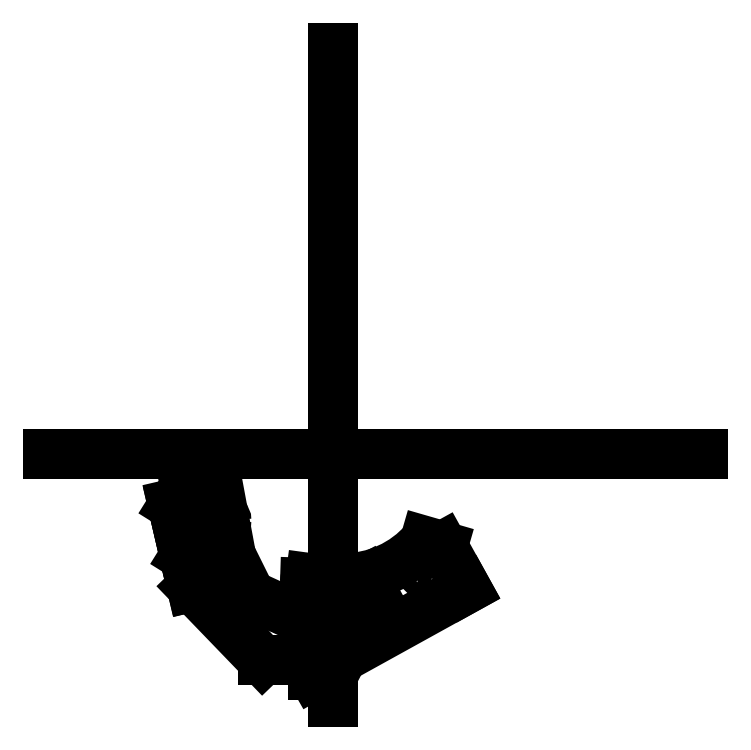
<metadata>
{"format":"dxf","ext":"dxf","renderer":"ezdxf+matplotlib","layout":"modelspace","background":"white","min_lineweight":24,"dpi":150}
</metadata>
<code>
0
SECTION
2
ENTITIES
0
CIRCLE
8
0
10
-27.5
20
-7
30
0
40
1.5
210
0
220
0
230
1
0
CIRCLE
8
0
10
20
20
-24
30
0
40
1.5
210
0
220
0
230
1
0
CIRCLE
8
0
10
-2
20
-44
30
0
40
1.5
210
0
220
0
230
1
0
LINE
8
0
10
-17.69
20
-29.16
30
0
11
-21.5
21
-21.48
31
0
0
LINE
8
0
10
-11.95
20
-32.28
30
0
11
-16.74
21
-30.09
31
0
0
ARC
8
0
10
-15.9
20
-28.27
30
0
40
2
210
0
220
0
230
1
50
206.4
51
245.4
0
LINE
8
0
10
-14.8
20
-43.62
30
0
11
-29.81
21
-28.06
31
0
0
LINE
8
0
10
-29.81
20
-28.06
30
0
11
-33.89
21
-10.52
31
0
0
LINE
8
0
10
-1.921
20
-28.14
30
0
11
-2.468
21
-26.54
31
0
0
ARC
8
0
10
-0.9751
20
-27.82
30
0
40
1
210
0
220
0
230
1
50
198.9
51
269.5
0
LINE
8
0
10
0.6099
20
-28.83
30
0
11
-0.9839
21
-28.82
31
0
0
ARC
8
0
10
0.6187
20
-27.83
30
0
40
1
210
0
220
0
230
1
50
269.5
51
340.3
0
LINE
8
0
10
2.251
20
-26.24
30
0
11
1.56
21
-28.17
31
0
0
LINE
8
0
10
-4.216
20
-46.75
30
0
11
0.06118
21
-46.75
31
0
0
LINE
8
0
10
-14.8
20
-43.62
30
0
11
-6
21
-43.62
31
0
0
LINE
8
0
10
-6
20
-43.62
30
0
11
-4.216
21
-46.75
31
0
0
LINE
8
0
10
0.06118
20
-46.75
30
0
11
2
21
-43
31
0
0
LINE
8
0
10
2
20
-43
30
0
11
28.28
21
-28.47
31
0
0
LINE
8
0
10
28.28
20
-28.47
30
0
11
23.3
21
-19.47
31
0
0
LINE
8
0
10
23.3
20
-19.47
30
0
11
19.52
21
-18.38
31
0
0
LINE
8
0
10
-21.5
20
-21.48
30
0
11
-24.75
21
-4.037
31
0
0
LINE
8
0
10
-11.95
20
-32.28
30
0
11
-7.358
21
-33.78
31
0
0
LINE
8
0
10
-6.048
20
-32.86
30
0
11
-5.862
21
-27.19
31
0
0
LINE
8
0
10
-4.728
20
-26.23
30
0
11
-2.468
21
-26.54
31
0
0
ARC
8
0
10
2.307
20
-3.456
30
0
40
22.78
210
0
220
0
230
1
50
269.9
51
319.1
0
ARC
8
0
10
-7.047
20
-32.83
30
0
40
1
210
0
220
0
230
1
50
251.9
51
358.1
0
ARC
8
0
10
-4.863
20
-27.22
30
0
40
1
210
0
220
-0
230
1
50
82.22
51
178.1
0
CIRCLE
8
0
10
24.6
20
-27.5
30
0
40
1.4
210
0
220
0
230
1
0
CIRCLE
8
0
10
-23.98
20
-26.5
30
0
40
1.4
210
0
220
0
230
1
0
LWPOLYLINE
8
0
90
4
70
1
43
0
10
3.5
20
-28.5
10
7.001
20
-26.56
10
8.404
20
-29.1
10
4.903
20
-31.04
0
LINE
8
0
10
0
20
85.97
30
0
11
0
21
-52.48
31
0
0
LINE
8
0
10
-60.27
20
-1.557e-14
30
0
11
78.42
21
-1.749e-16
31
0
0
CIRCLE
8
0
10
-27.5
20
-15
30
0
40
0.7616
210
0
220
0
230
1
0
LINE
8
0
10
-27.06
20
-24.19
30
0
11
-26.36
21
-27.22
31
0
0
LINE
8
0
10
-26.36
20
-27.22
30
0
11
-29.81
21
-28.06
31
0
0
LINE
8
0
10
-27.06
20
-24.19
30
0
11
-31.33
21
-21.54
31
0
0
LINE
8
0
10
-31.33
20
-21.54
30
0
11
-33.82
21
-10.82
31
0
0
LINE
8
0
10
-33.82
20
-10.82
30
0
11
-31.16
21
-6.555
31
0
0
LINE
8
0
10
-31.16
20
-6.555
30
0
11
-31.46
21
-5.263
31
0
0
LINE
8
0
10
-27.5
20
-15
30
0
11
-32.57
21
-16.18
31
0
0
LINE
8
0
10
-24.75
20
-4.037
30
0
11
-30.49
21
-4.037
31
0
0
CIRCLE
8
0
10
-23.25
20
-14.01
30
0
40
0.7616
210
0
220
0
230
1
0
LINE
8
0
10
-27.5
20
-15
30
0
11
-23.25
21
-14.01
31
0
0
ARC
8
0
10
-30.49
20
-5.037
30
0
40
1
210
0
220
-0
230
1
50
90
51
193.1
0
ENDSEC
0
EOF

</code>
